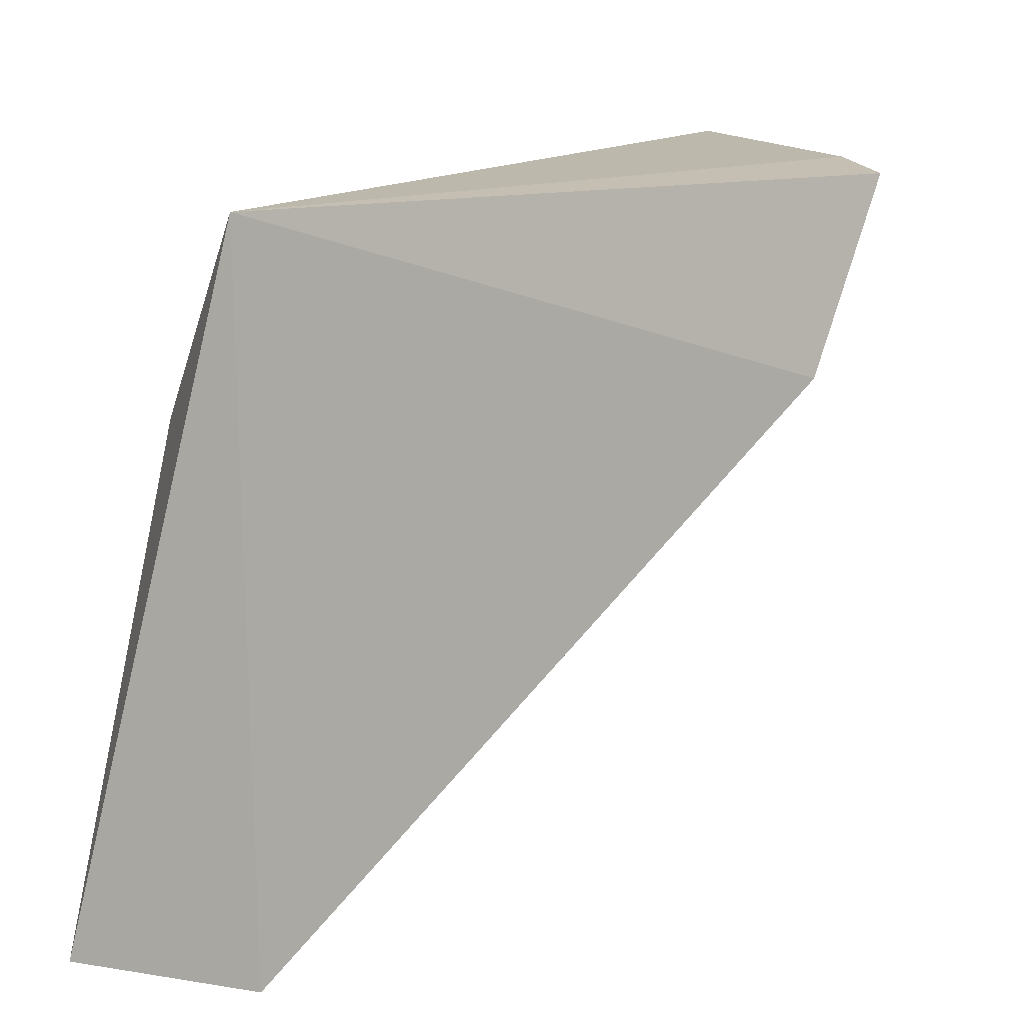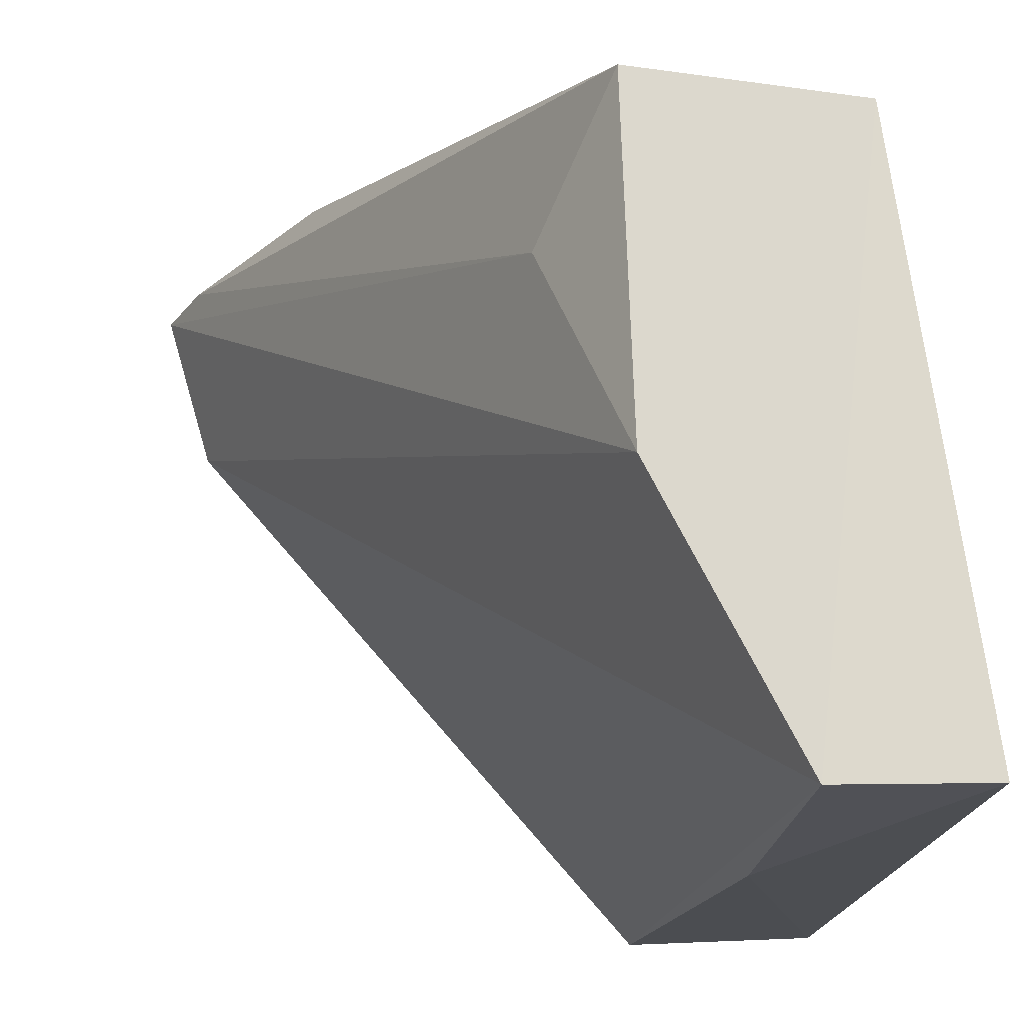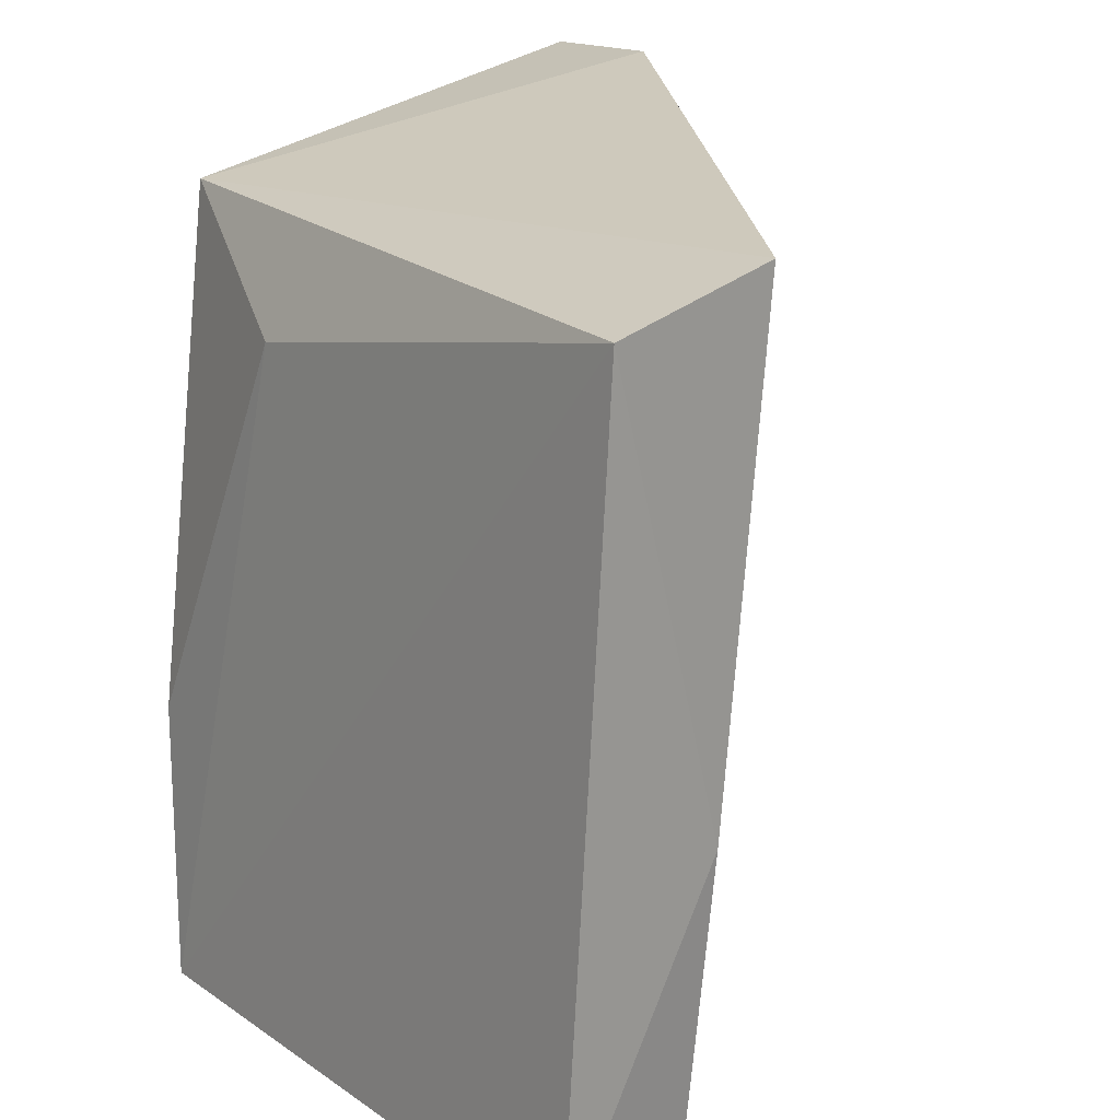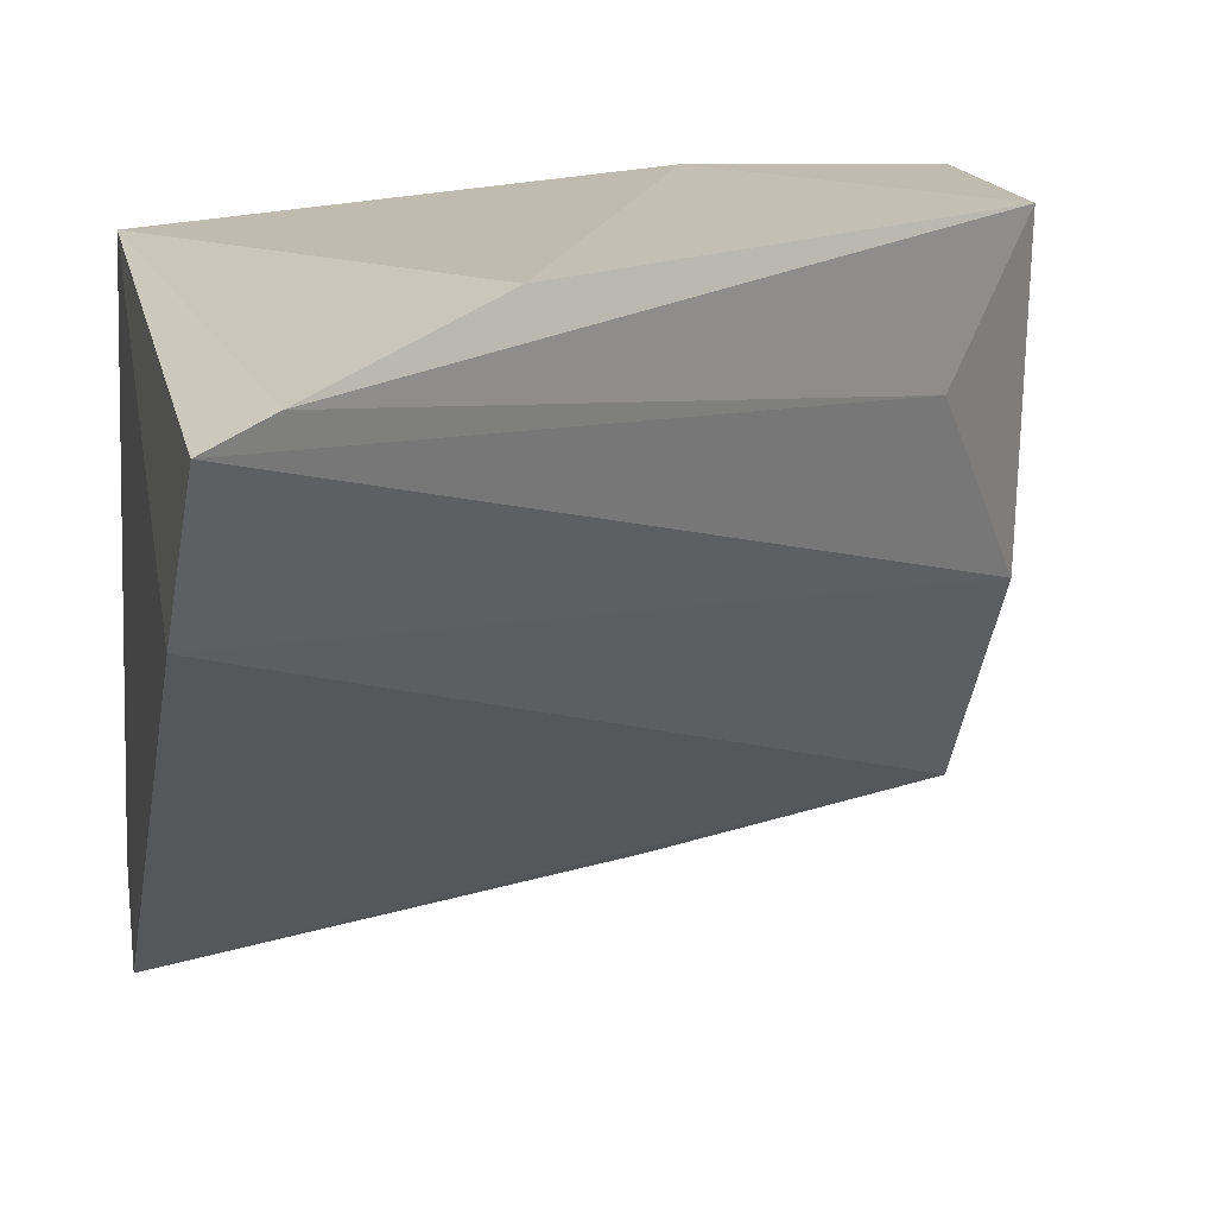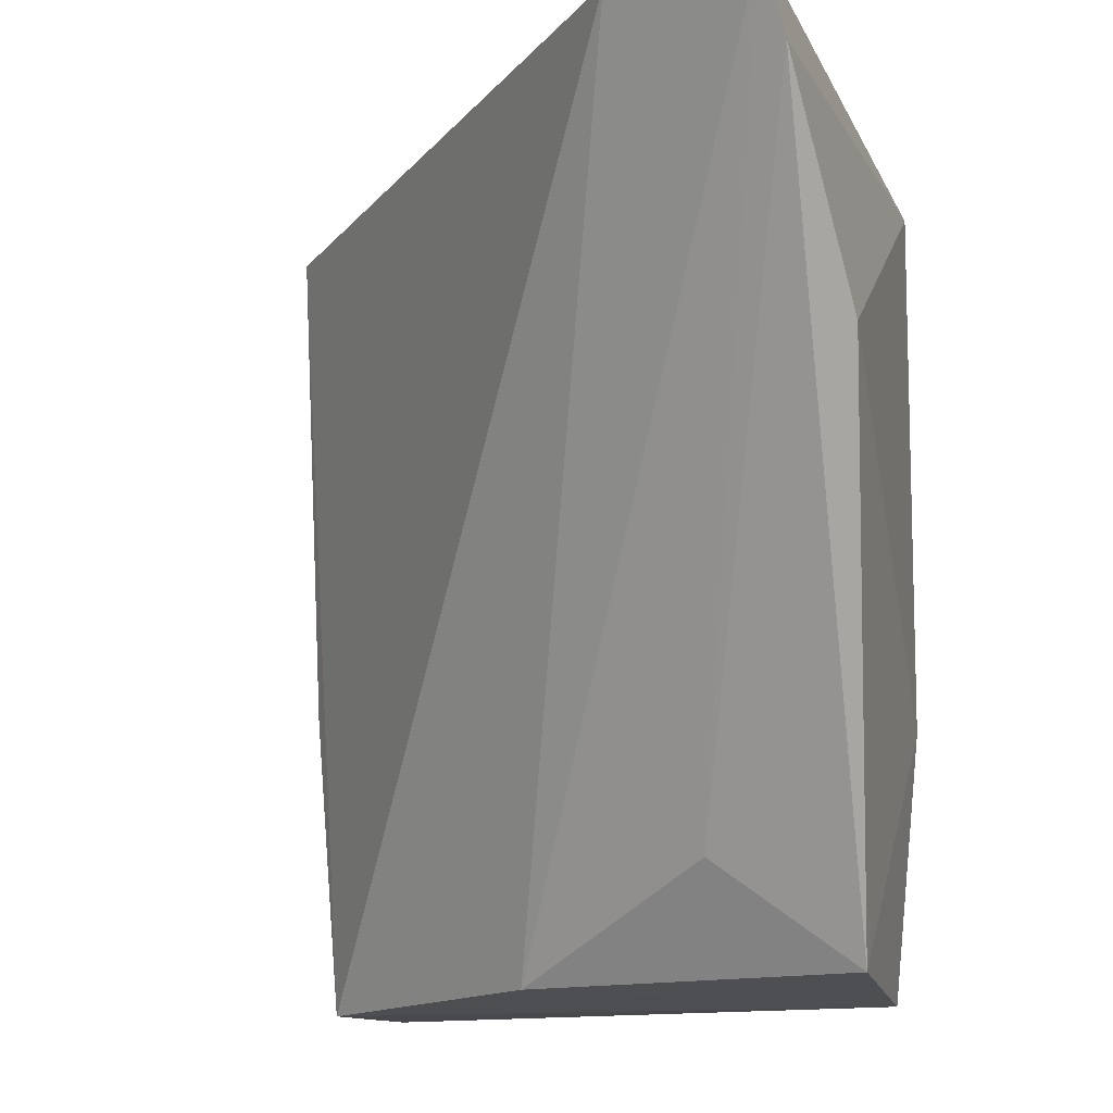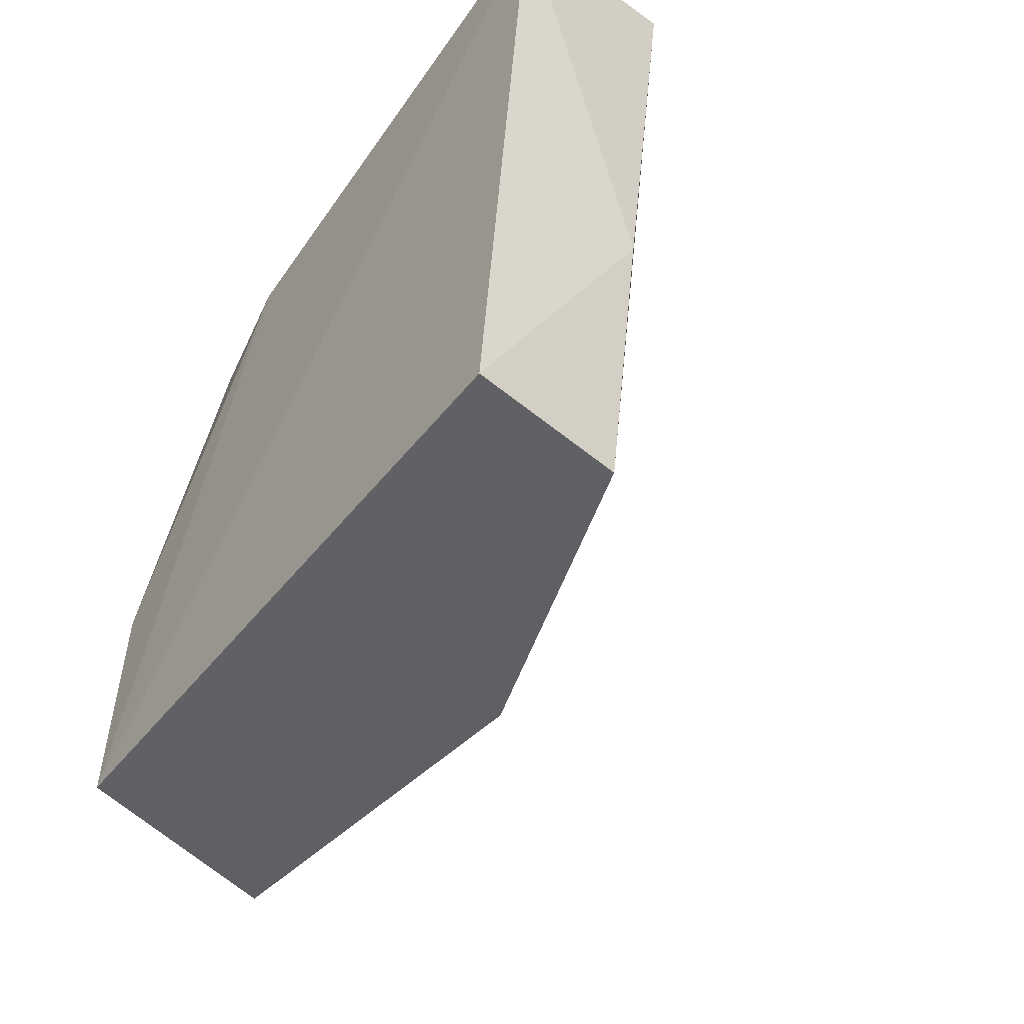
<metadata>
{"format":"obj","ext":"obj","renderer":"f3d","projection":"perspective","resolution":1024,"background":"white","views":[{"elev":10.0,"azim":-167.8,"up":"+Z"},{"elev":-17.7,"azim":-1.8,"up":"+Z"},{"elev":21.1,"azim":132.8,"up":"+Y"},{"elev":26.7,"azim":-108.3,"up":"+Z"},{"elev":-13.0,"azim":-66.2,"up":"+Y"},{"elev":-48.3,"azim":135.8,"up":"+Y"}]}
</metadata>
<code>
v 0.0415 0.1101 0.08792
v 0.04726 0.07629 0.08484
v 0.04849 0.1104 0.05876
v 0.0403 0.1117 0.05859
v 0.01764 0.1123 0.0897
v 0.04432 0.07633 0.05878
v 0.04555 0.1056 0.07954
v 0.02526 0.1003 0.09066
v 0.01969 0.113 0.08272
v 0.05085 0.0764 0.0589
v 0.0458 0.08798 0.08653
v 0.01925 0.1093 0.09011
v 0.03768 0.07708 0.08651
v 0.03818 0.07684 0.07098
v 0.04336 0.09016 0.05806
v 0.03461 0.08167 0.08075
f 1 3 4
f 7 2 3
f 7 3 1
f 9 5 1
f 9 1 4
f 9 4 6
f 10 3 2
f 10 2 6
f 11 7 1
f 11 2 7
f 11 1 8
f 12 8 1
f 12 1 5
f 13 11 8
f 13 2 11
f 13 8 12
f 14 9 6
f 14 5 9
f 14 6 2
f 14 2 13
f 15 10 6
f 15 6 4
f 15 4 3
f 15 3 10
f 16 14 13
f 16 13 12
f 16 12 5
f 16 5 14

</code>
